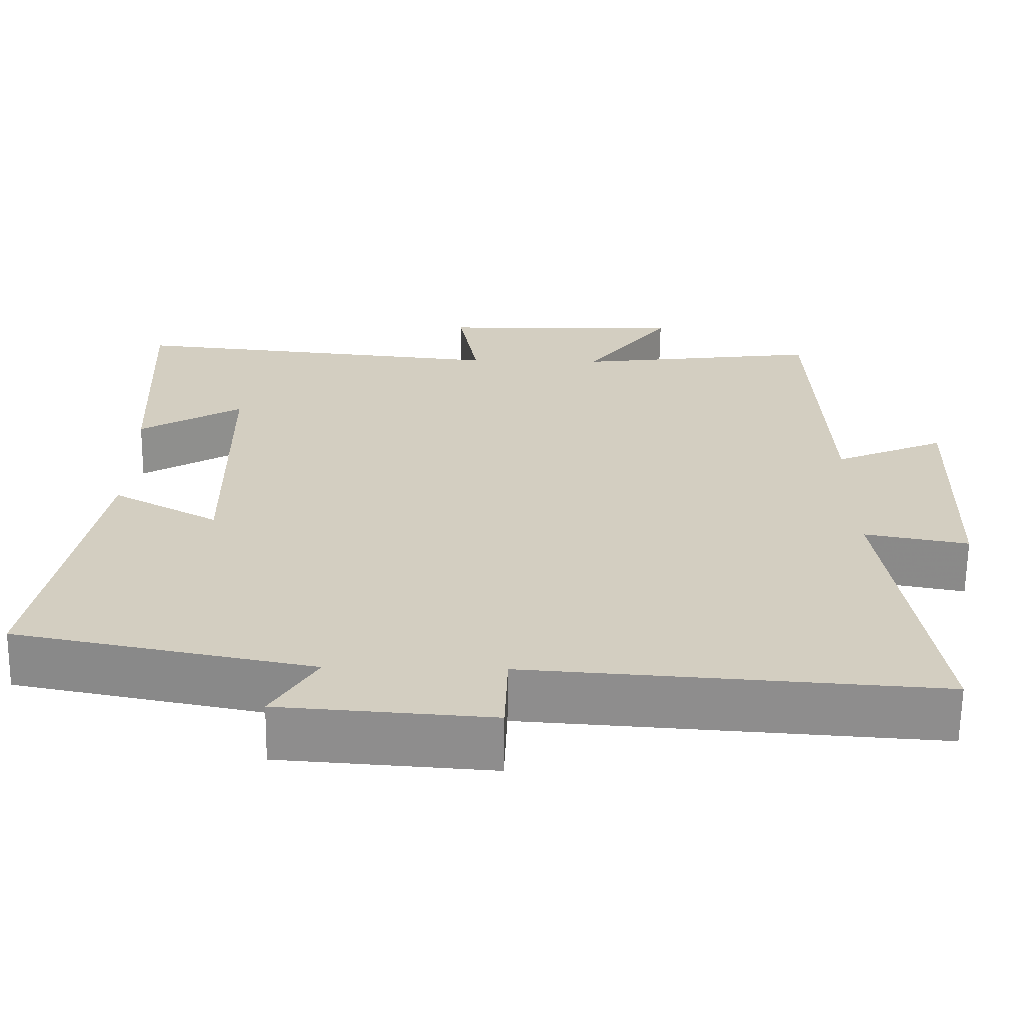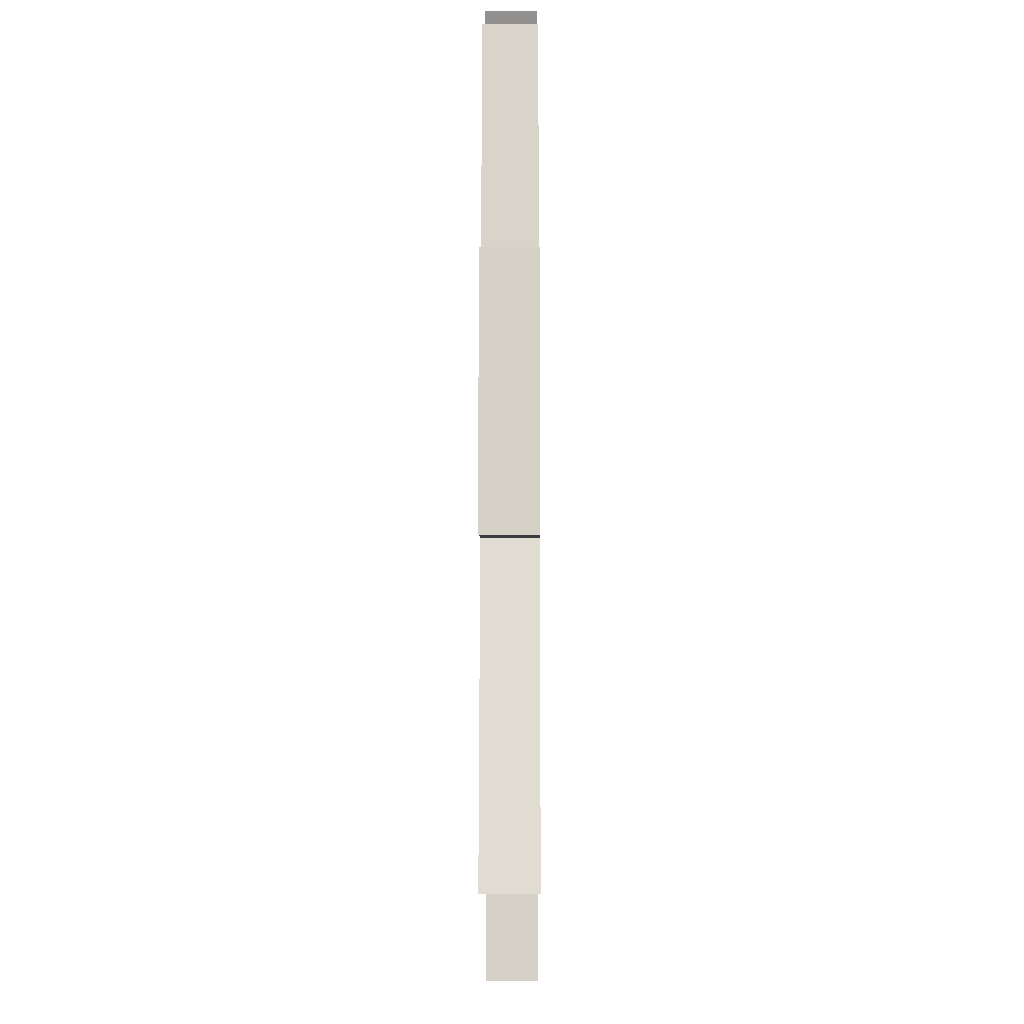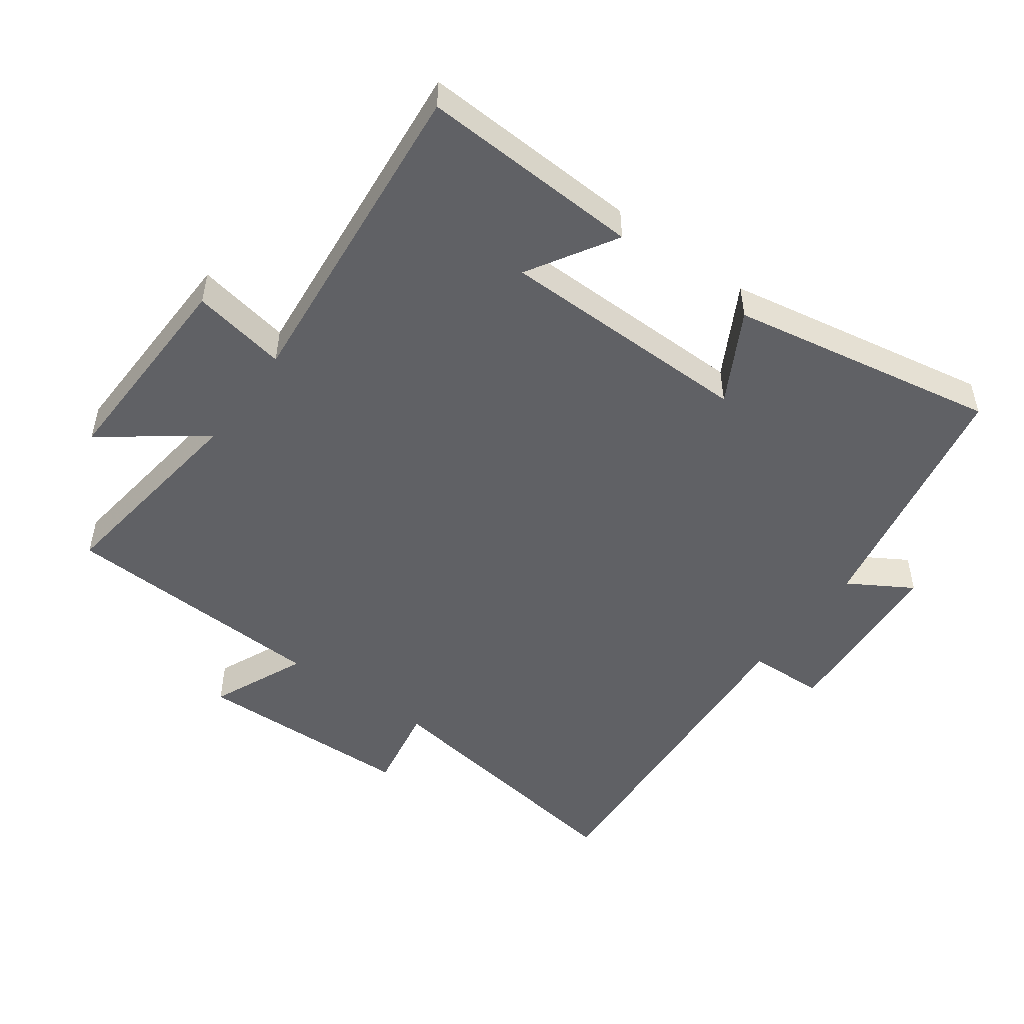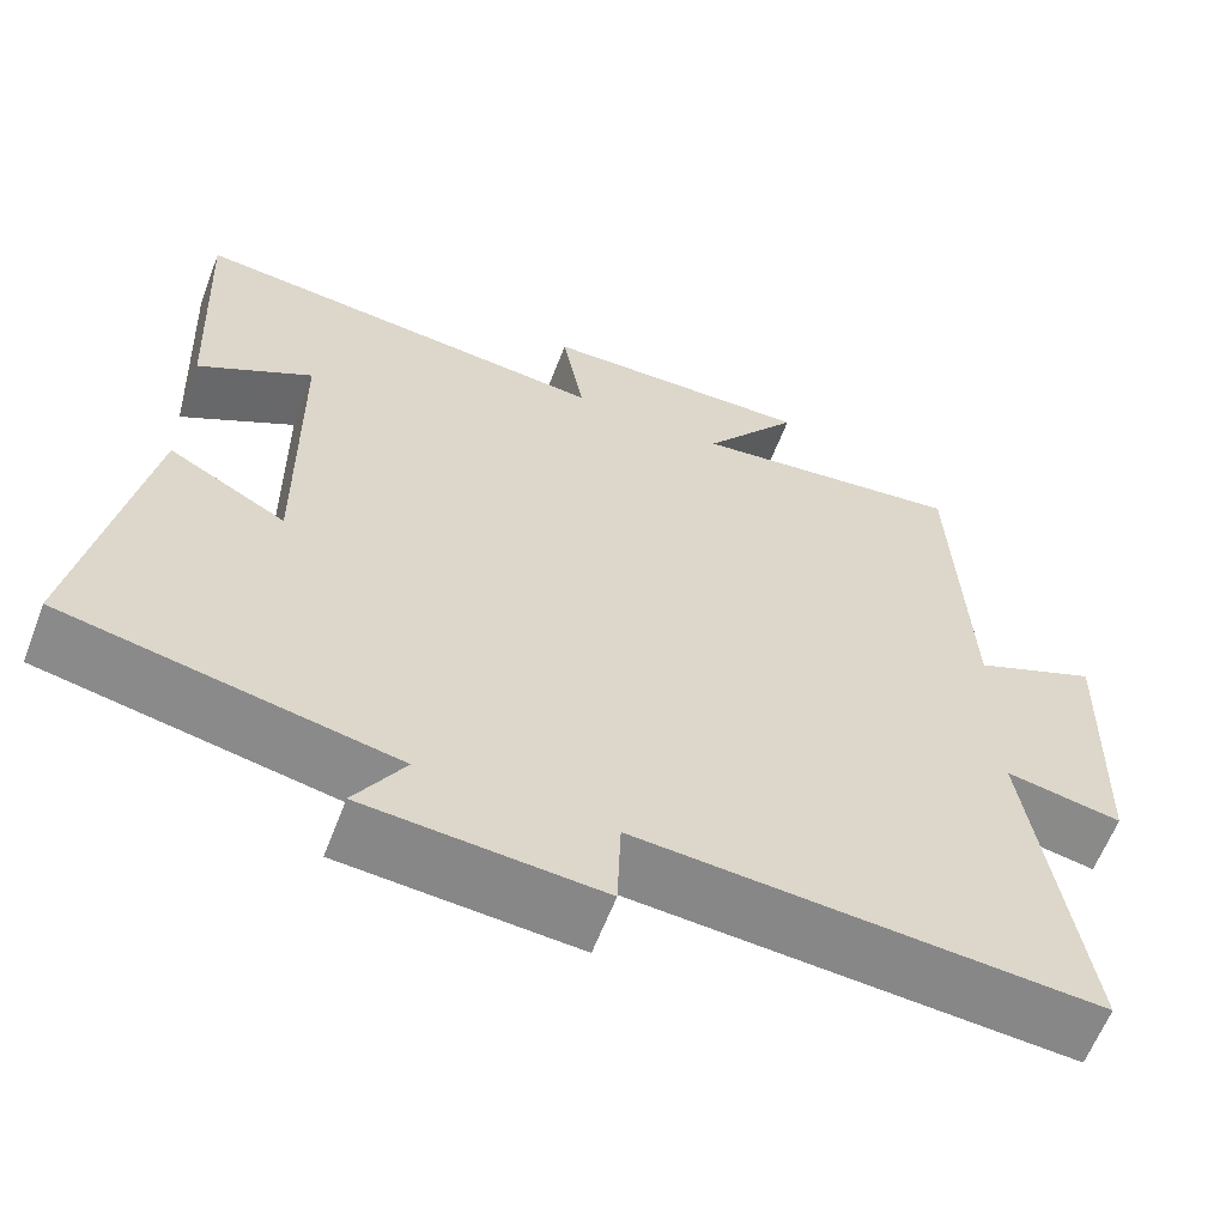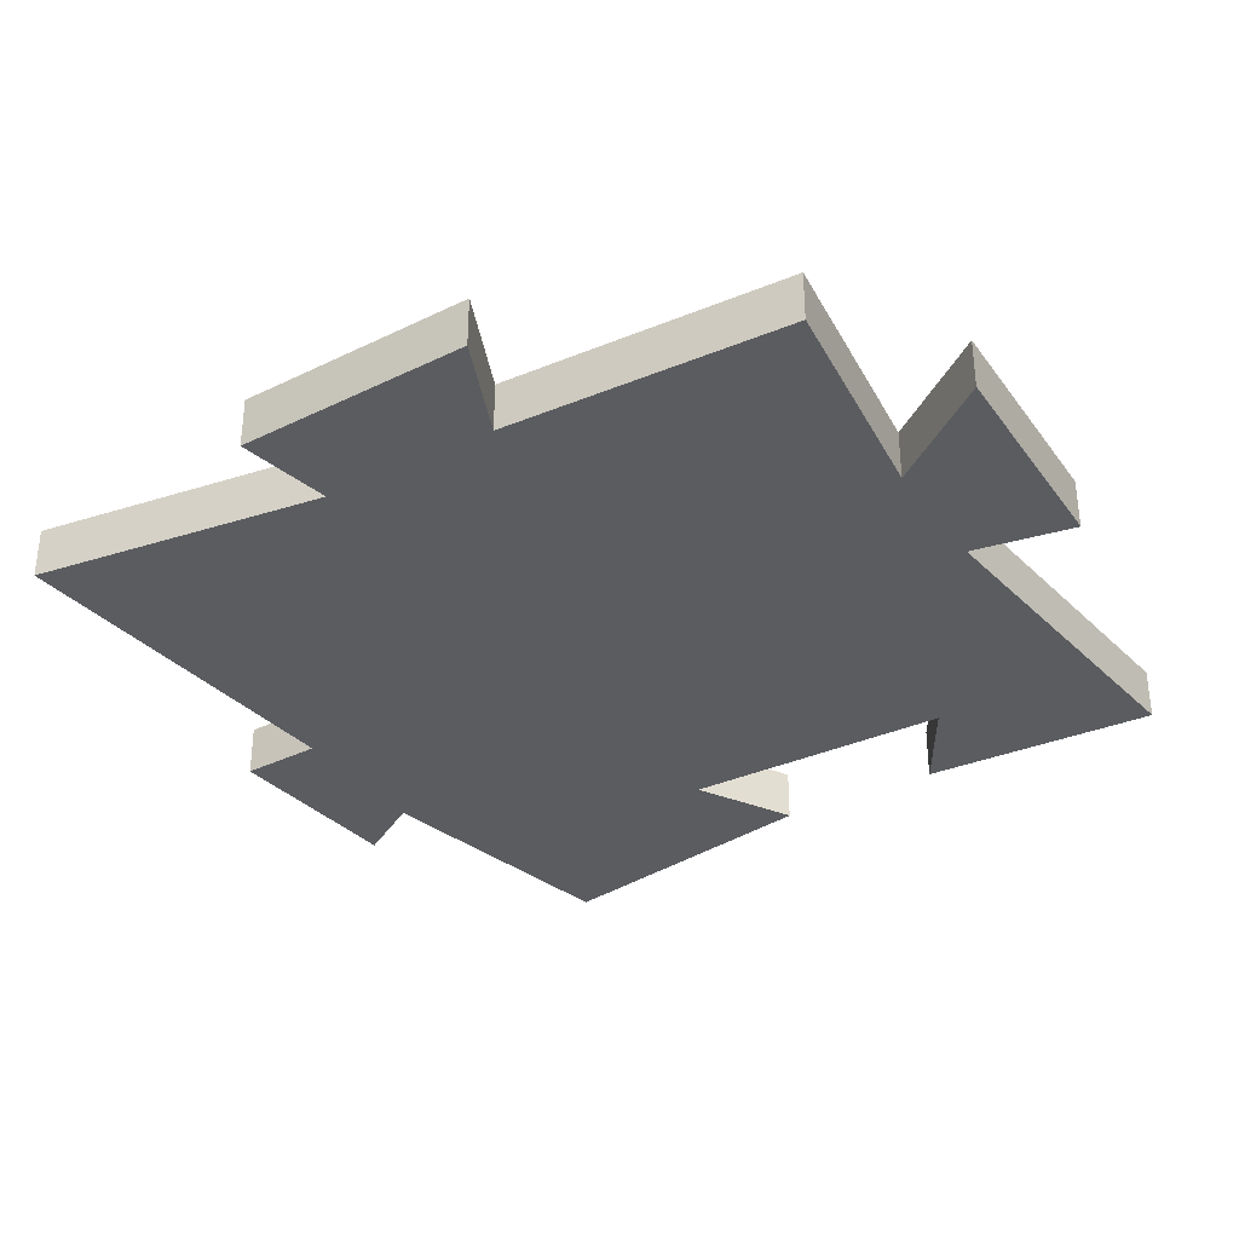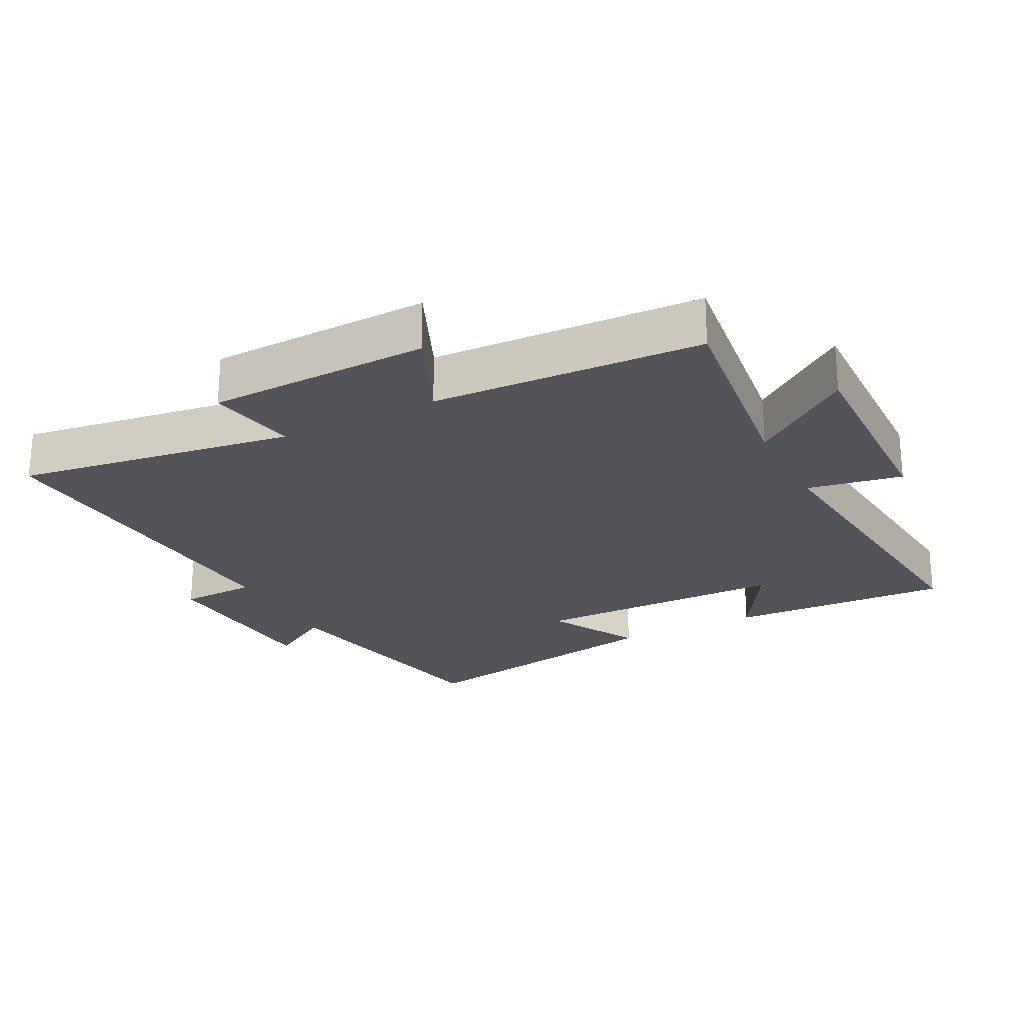
<metadata>
{"format":"obj","ext":"obj","renderer":"f3d","projection":"perspective","resolution":1024,"background":"white","views":[{"elev":-65.2,"azim":179.3,"up":"+Z"},{"elev":-12.5,"azim":-89.7,"up":"+Z"},{"elev":-49.9,"azim":53.8,"up":"+Y"},{"elev":-61.5,"azim":159.1,"up":"+Z"},{"elev":-33.7,"azim":-58.1,"up":"+Y"},{"elev":-23.8,"azim":-62.8,"up":"+Y"}]}
</metadata>
<code>
v 0.575 0.07 -0.424
v 0.19 0.07 -0.5
v 0.248 0.07 -0.596
v -0.026 0.07 -0.616
v -0.03 0.07 -0.5
v -0.562 0.07 -0.537
v -0.5 0.07 -0.116
v -0.635 0.07 -0.141
v -0.645 0.07 0.195
v -0.5 0.07 0.132
v -0.482 0.07 0.541
v -0.161 0.07 0.5
v -0.273 0.07 0.652
v 0.047 0.07 0.644
v 0.021 0.07 0.5
v 0.516 0.07 0.549
v 0.5 0.07 0.213
v 0.366 0.07 0.293
v 0.362 0.07 -0.093
v 0.5 0.07 -0.017
v 0.575 0 -0.424
v 0.19 0 -0.5
v 0.248 0 -0.596
v -0.026 0 -0.616
v -0.03 0 -0.5
v -0.562 0 -0.537
v -0.5 0 -0.116
v -0.635 0 -0.141
v -0.645 0 0.195
v -0.5 0 0.132
v -0.482 0 0.541
v -0.161 0 0.5
v -0.273 0 0.652
v 0.047 0 0.644
v 0.021 0 0.5
v 0.516 0 0.549
v 0.5 0 0.213
v 0.366 0 0.293
v 0.362 0 -0.093
v 0.5 0 -0.017
f 19 20 1 2
f 18 19 2
f 15 16 17 18
f 15 18 2
f 12 13 14 15
f 12 15 2
f 10 11 12 2
f 7 8 9 10
f 7 10 2 3
f 5 6 7
f 5 7 3
f 3 4 5
f 22 21 40 39
f 22 39 38
f 38 37 36 35
f 22 38 35
f 35 34 33 32
f 22 35 32
f 22 32 31 30
f 30 29 28 27
f 23 22 30 27
f 27 26 25
f 23 27 25
f 25 24 23
f 1 21 22 2
f 2 22 23 3
f 3 23 24 4
f 4 24 25 5
f 5 25 26 6
f 6 26 27 7
f 7 27 28 8
f 8 28 29 9
f 9 29 30 10
f 10 30 31 11
f 11 31 32 12
f 12 32 33 13
f 13 33 34 14
f 14 34 35 15
f 15 35 36 16
f 16 36 37 17
f 17 37 38 18
f 18 38 39 19
f 19 39 40 20
f 20 40 21 1

</code>
